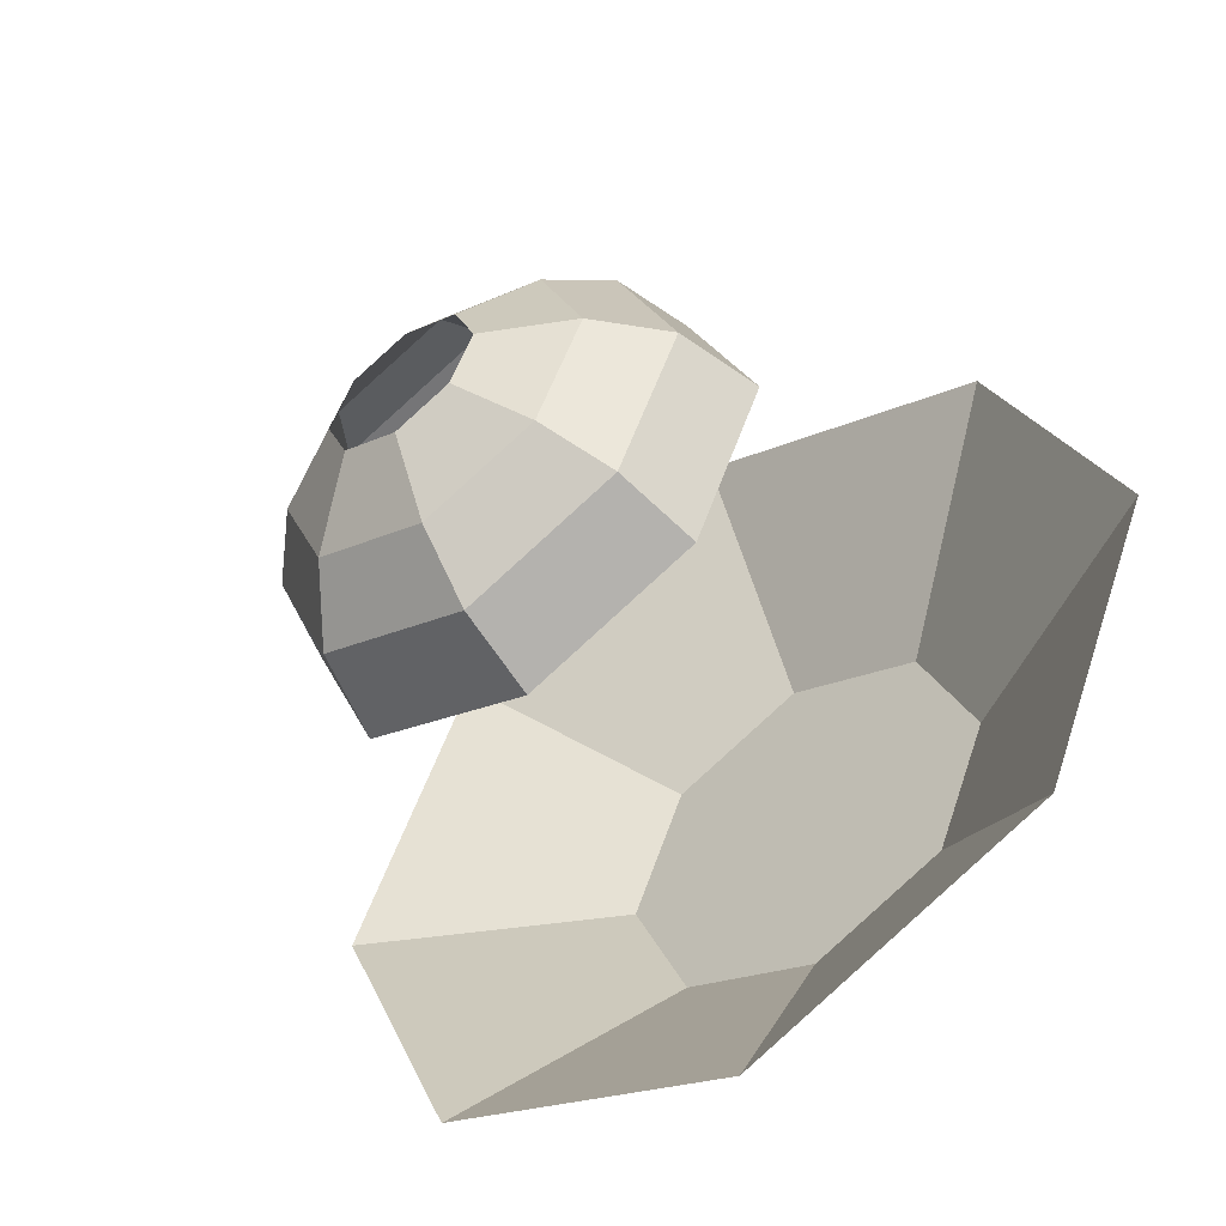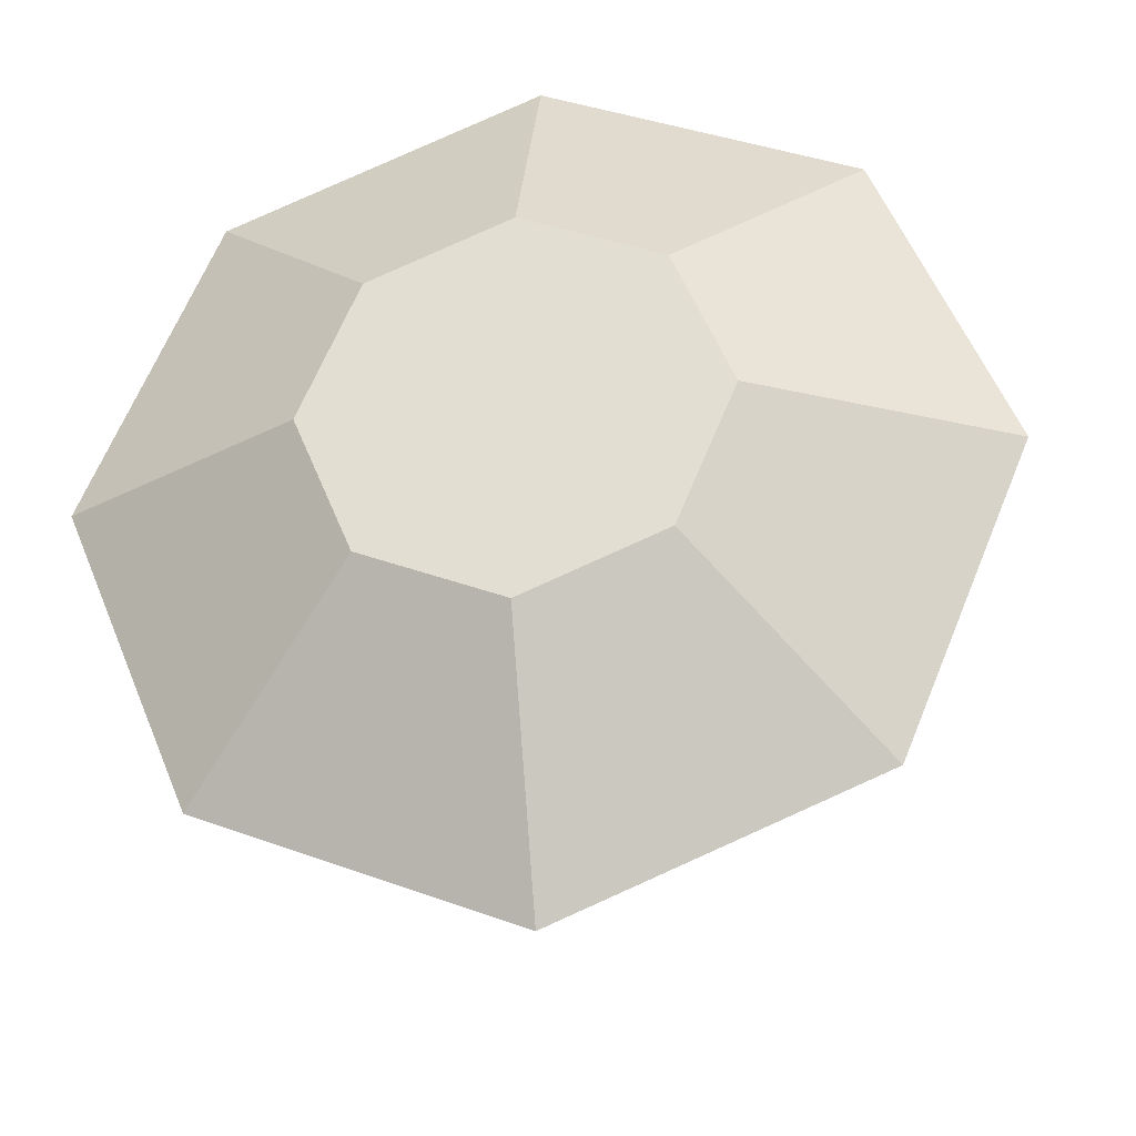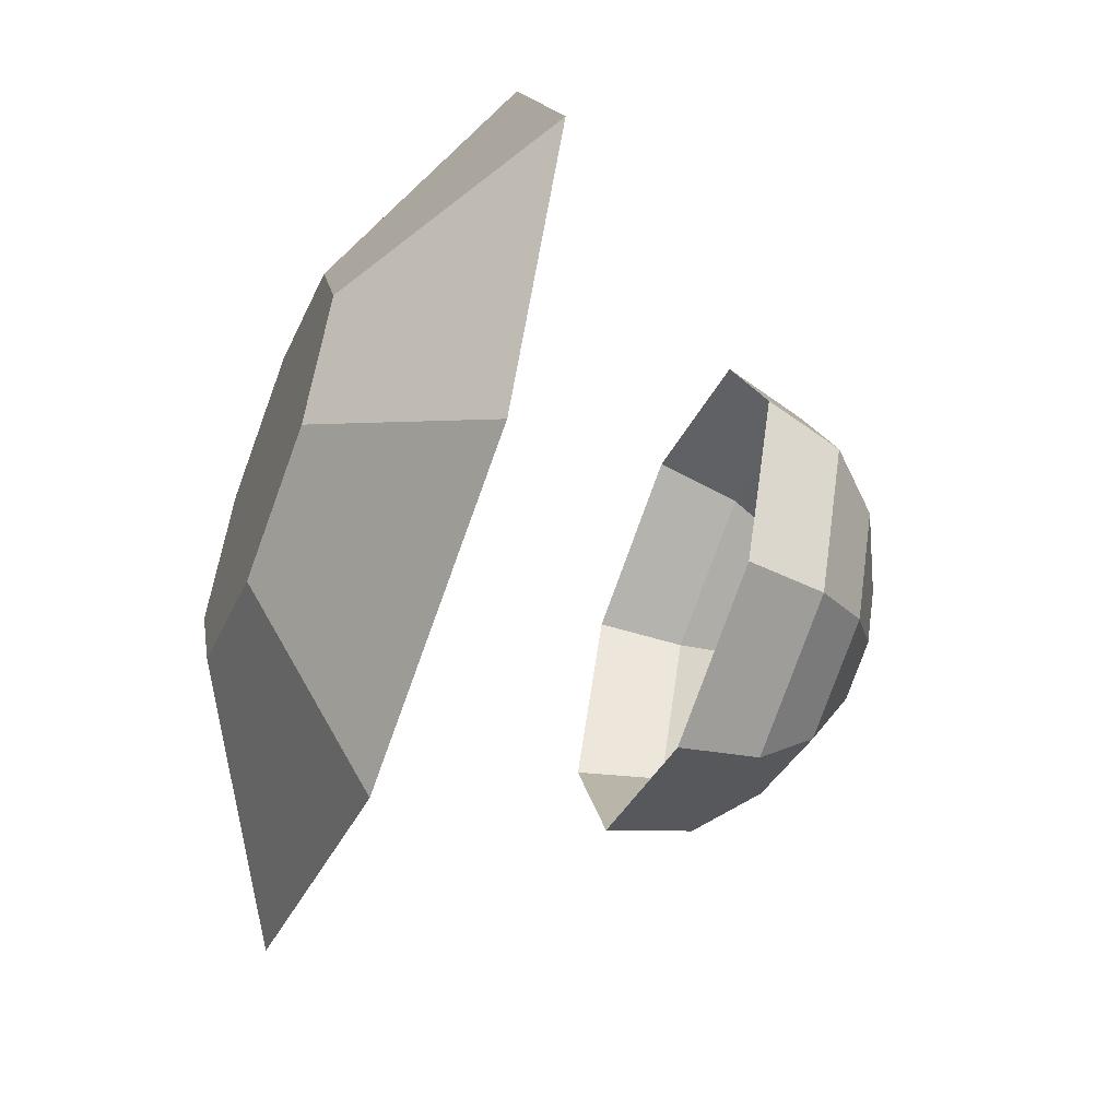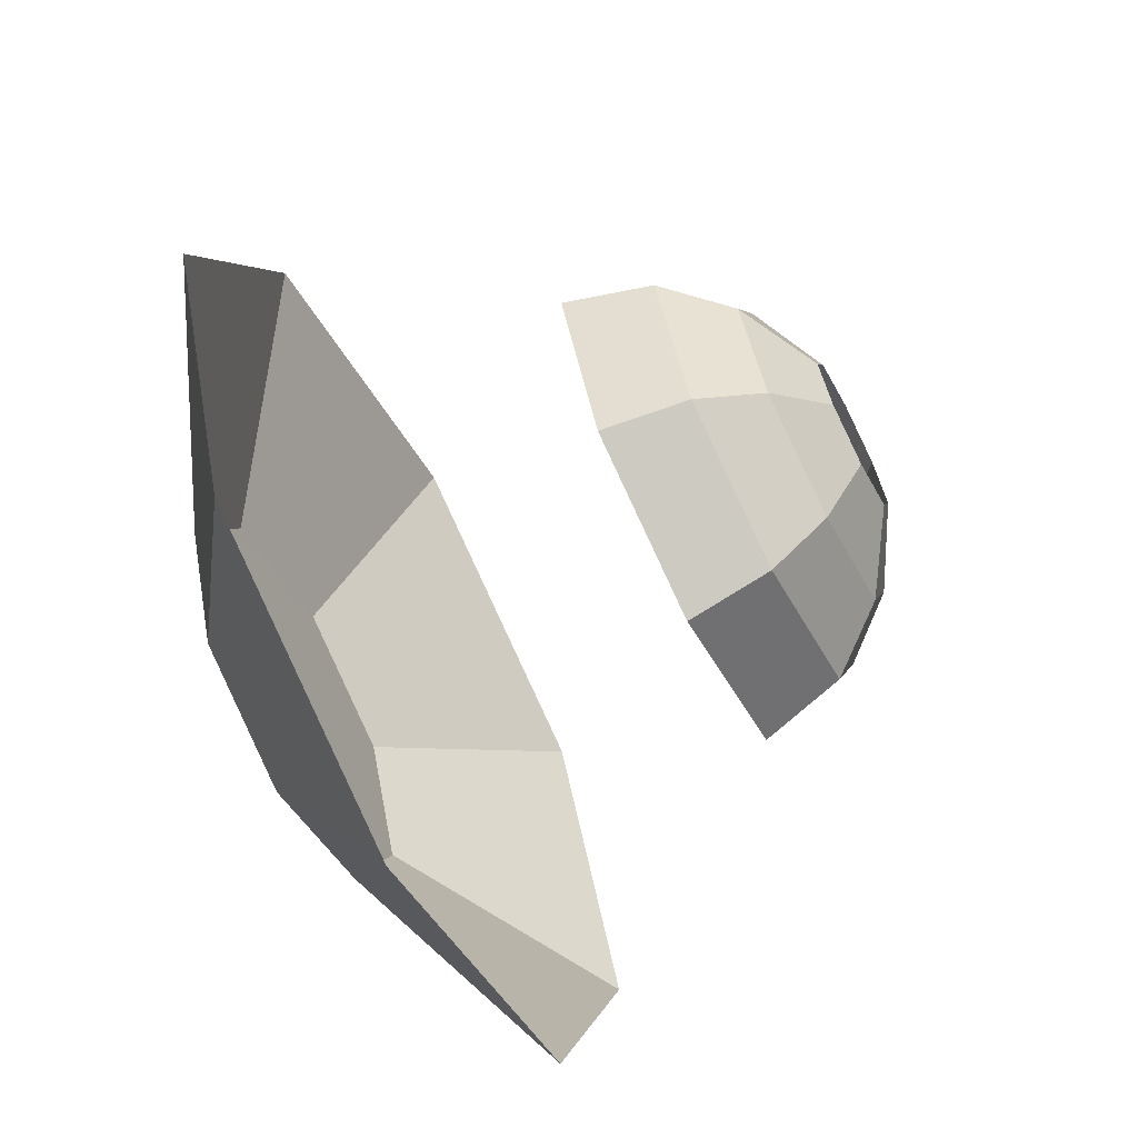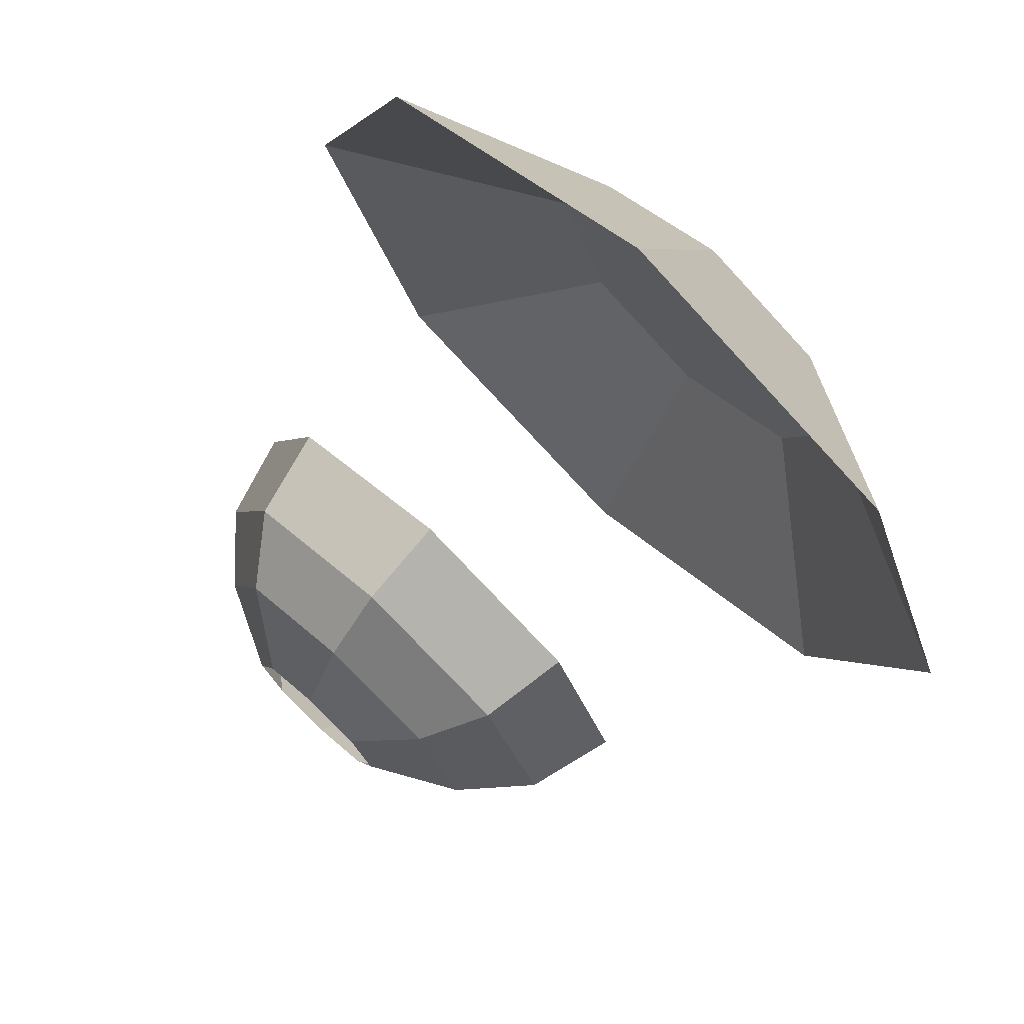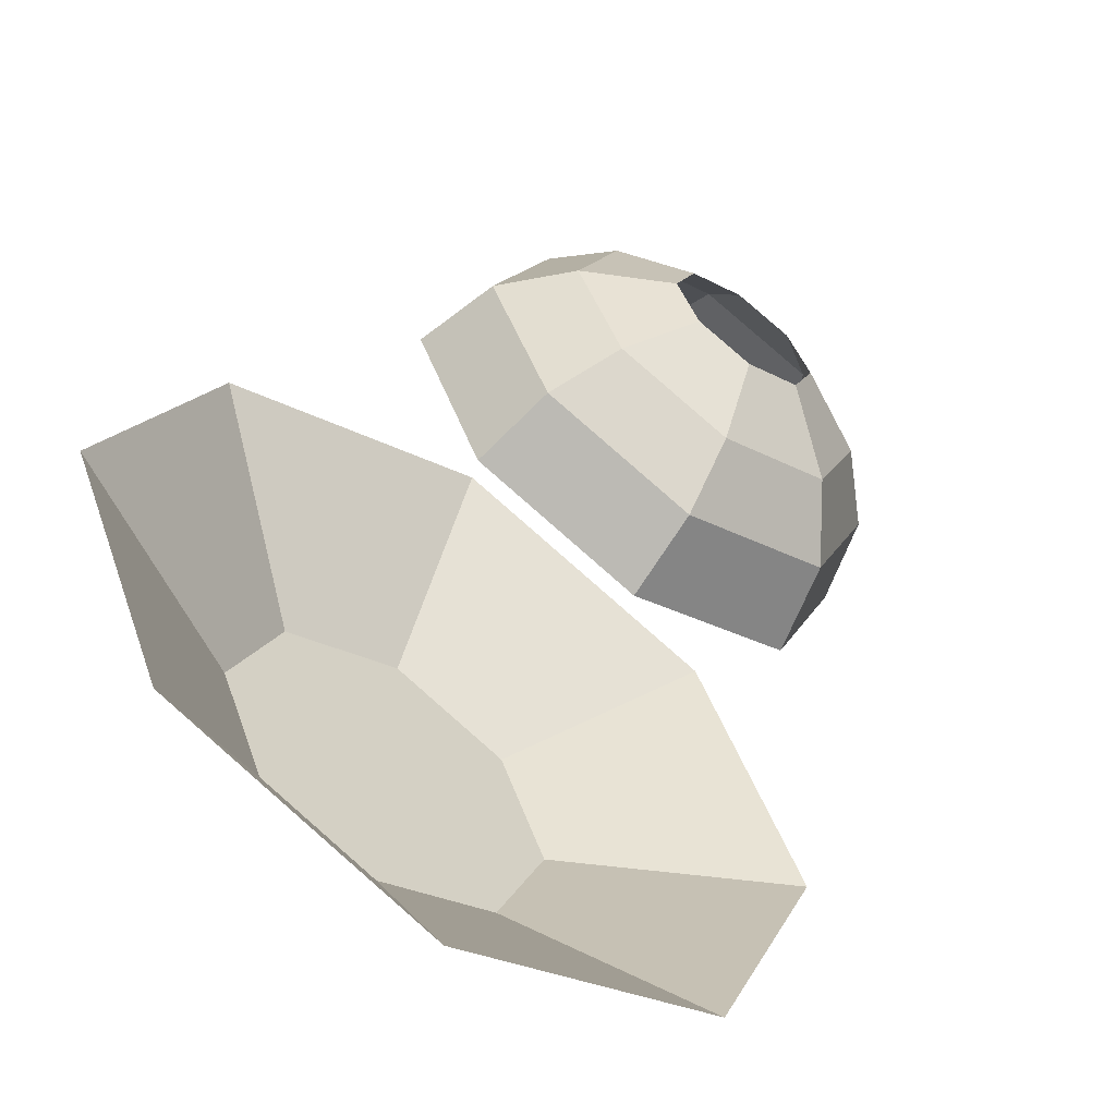
<metadata>
{"format":"obj","ext":"obj","renderer":"f3d","projection":"perspective","resolution":1024,"background":"white","views":[{"elev":-53.9,"azim":-143.4,"up":"+Z"},{"elev":-29.4,"azim":9.1,"up":"+Z"},{"elev":-55.5,"azim":68.3,"up":"+Z"},{"elev":-66.8,"azim":117.3,"up":"+Z"},{"elev":74.2,"azim":-137.2,"up":"+Z"},{"elev":-61.1,"azim":144.6,"up":"+Z"}]}
</metadata>
<code>
o flying_Parts
v 0.6197 0.7191 -0.6197
v 0 0.7191 -0.8764
v 0 0.7191 0
v -0.6197 0.7191 -0.6197
v -0.8764 0.7191 0
v -0.6197 0.7191 0.6197
v 0 0.7191 0.8764
v 0.6197 0.7191 0.6197
v 0.8764 0.7191 0
v 1.393 1.305 -1.393
v 0 1.305 -1.97
v -1.393 1.305 -1.393
v -1.97 1.305 0
v -1.393 1.305 1.393
v 0 1.305 1.97
v 1.393 1.305 1.393
v 1.97 1.305 0
v 0.2482 3.406 -0.2482
v 0 3.406 -0.351
v -0.2482 3.406 -0.2482
v -0.351 3.406 -0
v -0.2482 3.406 0.2482
v 0 3.406 0.351
v 0.2482 3.406 0.2482
v 0.351 3.406 -0
v 0.7596 2.581 -0.7596
v 0 2.581 -1.074
v -0.7596 2.581 -0.7596
v -1.074 2.581 -0
v -0.7596 2.581 0.7596
v 0 2.581 1.074
v 0.7596 2.581 0.7596
v 1.074 2.581 -0
v 0 3.217 0.718
v -0.5077 3.217 0.5077
v -0.718 3.217 -0
v -0.5077 3.217 -0.5077
v 0 3.217 -0.718
v 0.5077 3.217 -0.5077
v 0.718 3.217 -0
v 0.5077 3.217 0.5077
v 0 2.956 0.9669
v -0.6837 2.956 0.6837
v -0.9669 2.956 -0
v -0.6837 2.956 -0.6837
v 0 2.956 -0.9669
v 0.6837 2.956 -0.6837
v 0.9669 2.956 -0
v 0.6837 2.956 0.6837
f 2 1 3
f 4 2 3
f 5 4 3
f 6 5 3
f 7 6 3
f 8 7 3
f 9 8 3
f 1 9 3
f 11 10 1 2
f 12 11 2 4
f 13 12 4 5
f 14 13 5 6
f 15 14 6 7
f 16 15 7 8
f 17 16 8 9
f 10 17 9 1
f 26 27 46 47
f 27 28 45 46
f 28 29 44 45
f 29 30 43 44
f 30 31 42 43
f 31 32 49 42
f 32 33 48 49
f 33 26 47 48
f 35 34 23 22
f 36 35 22 21
f 37 36 21 20
f 38 37 20 19
f 39 38 19 18
f 40 39 18 25
f 41 40 25 24
f 34 41 24 23
f 43 42 34 35
f 44 43 35 36
f 45 44 36 37
f 46 45 37 38
f 47 46 38 39
f 48 47 39 40
f 49 48 40 41
f 42 49 41 34

</code>
